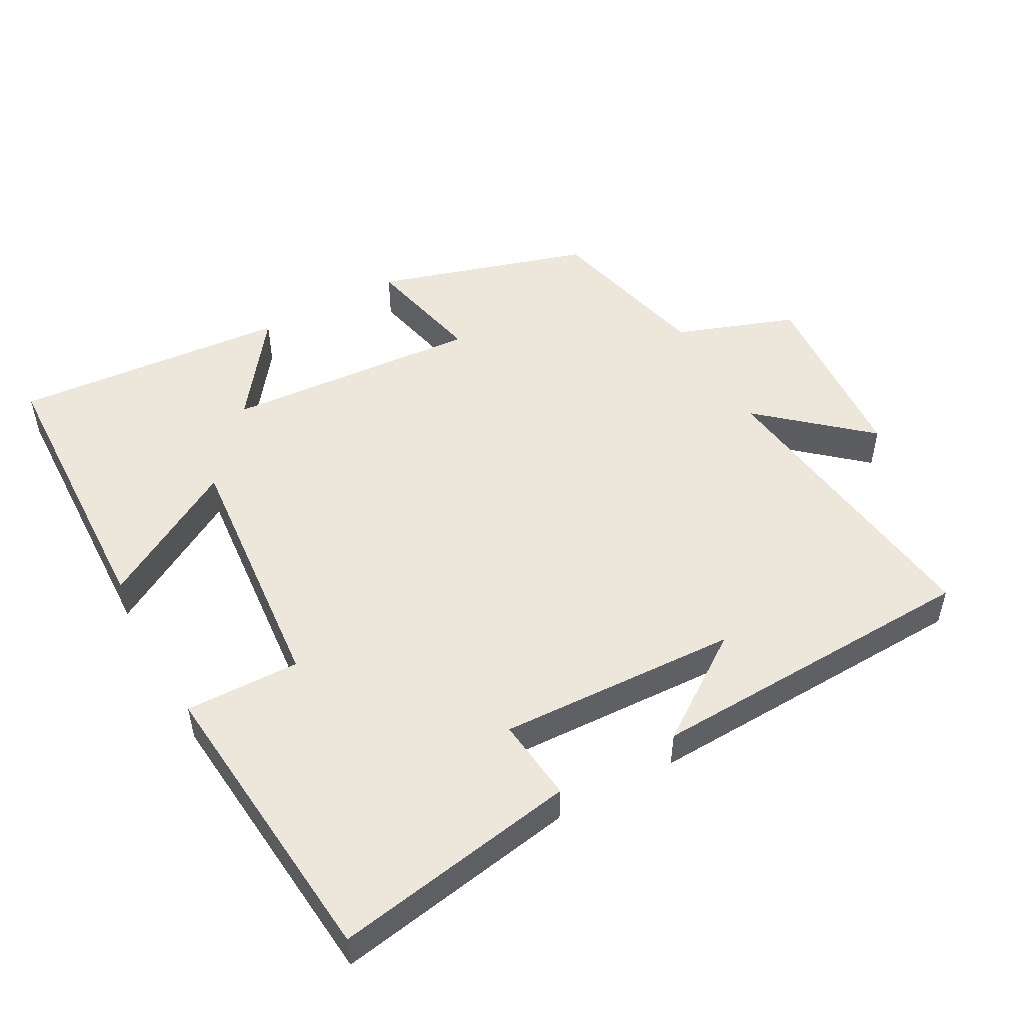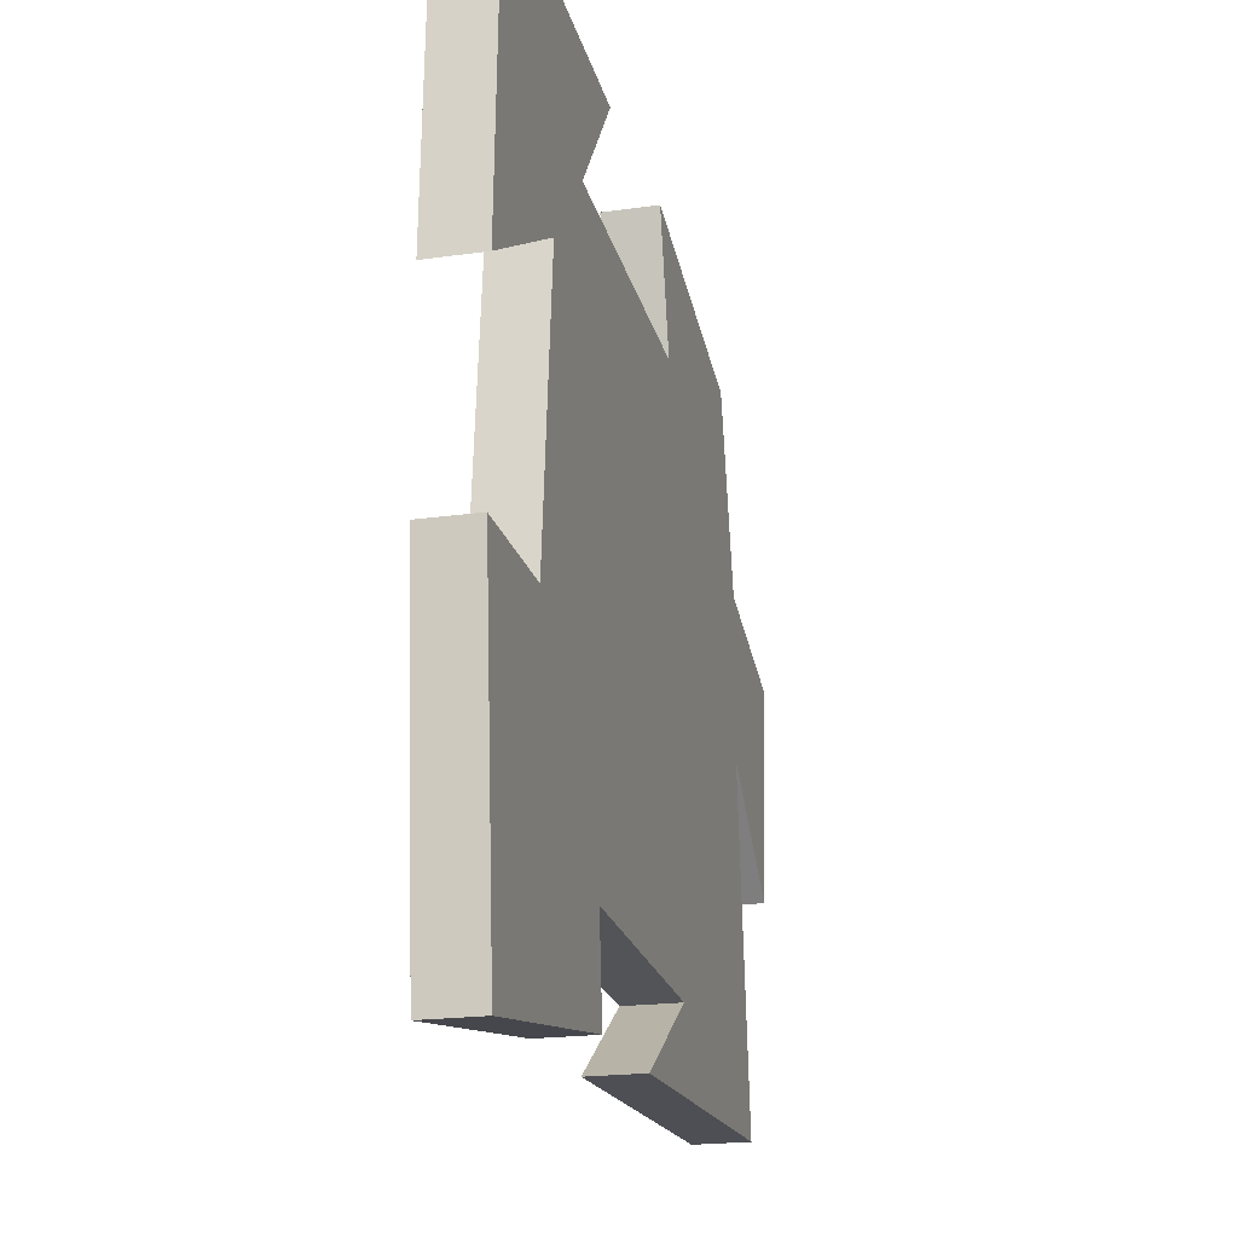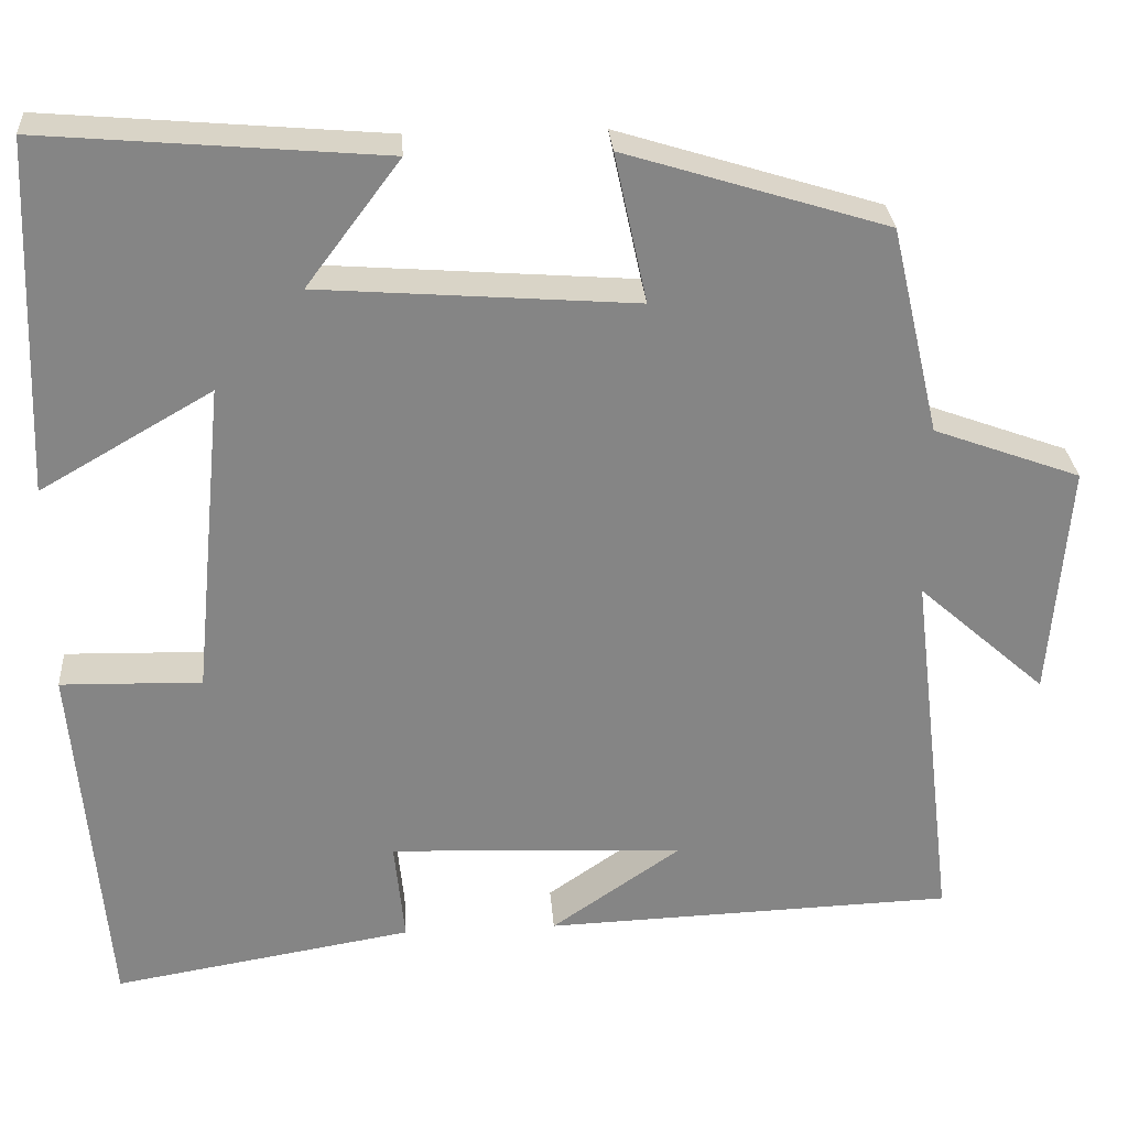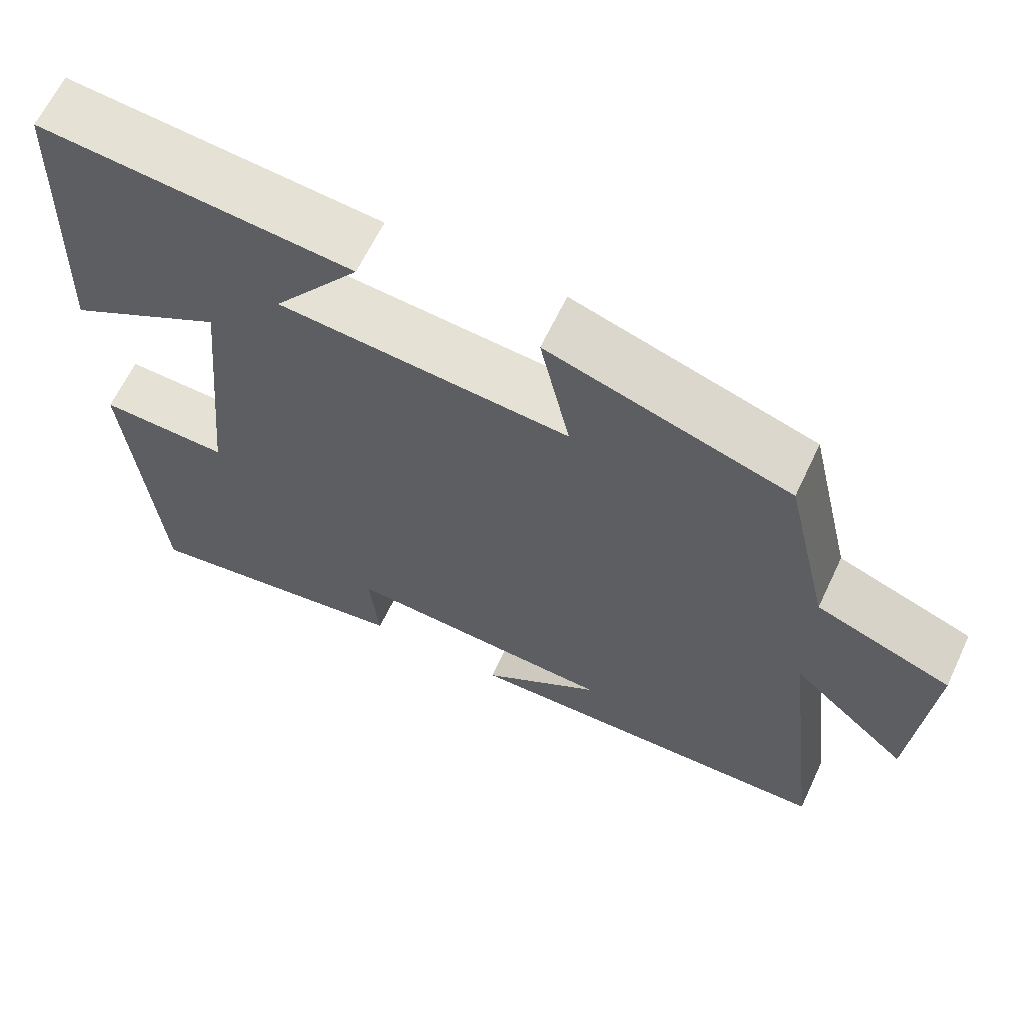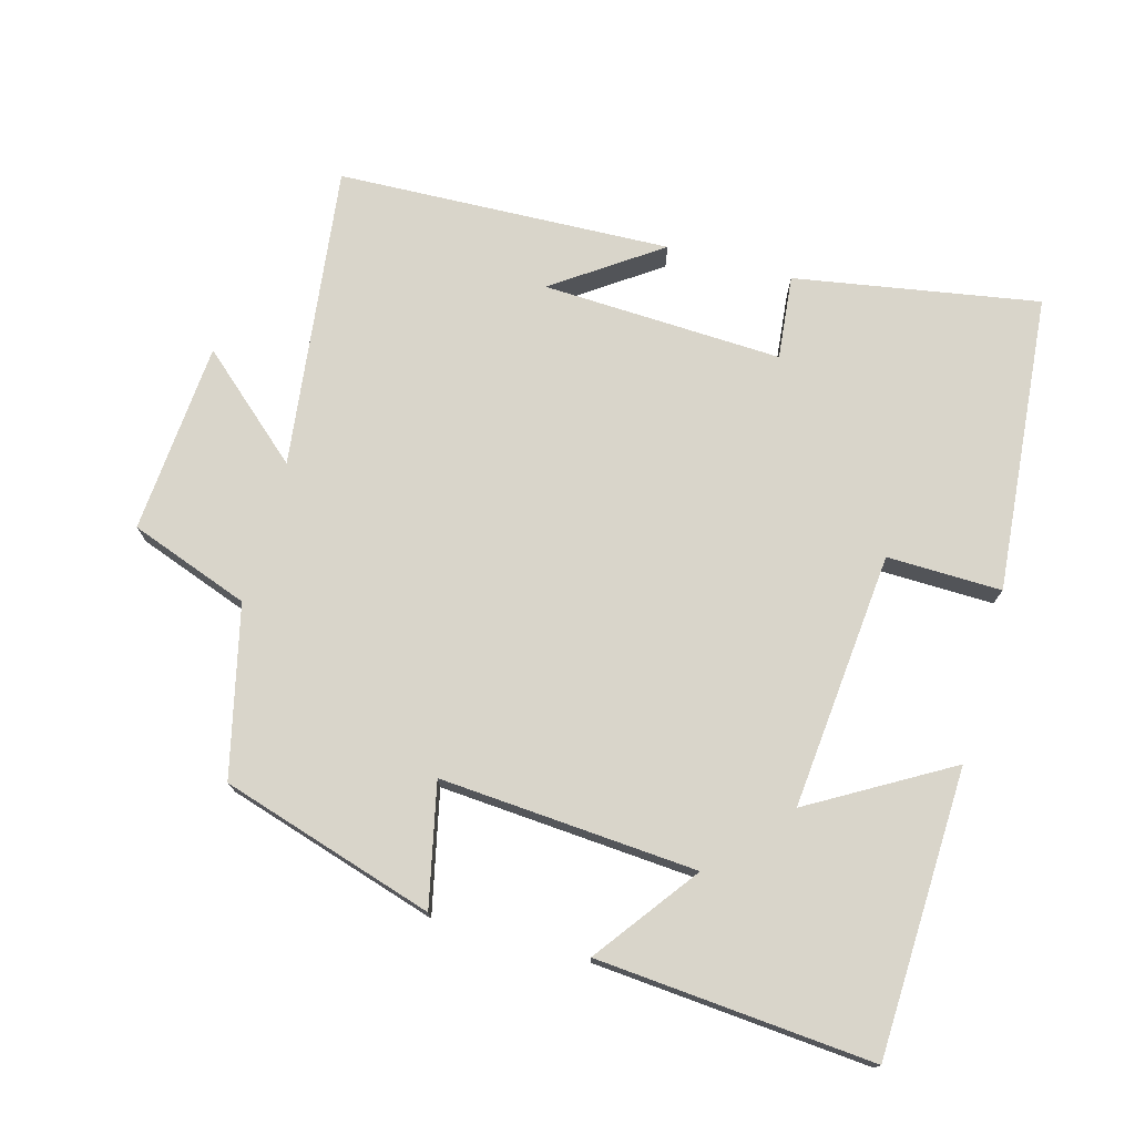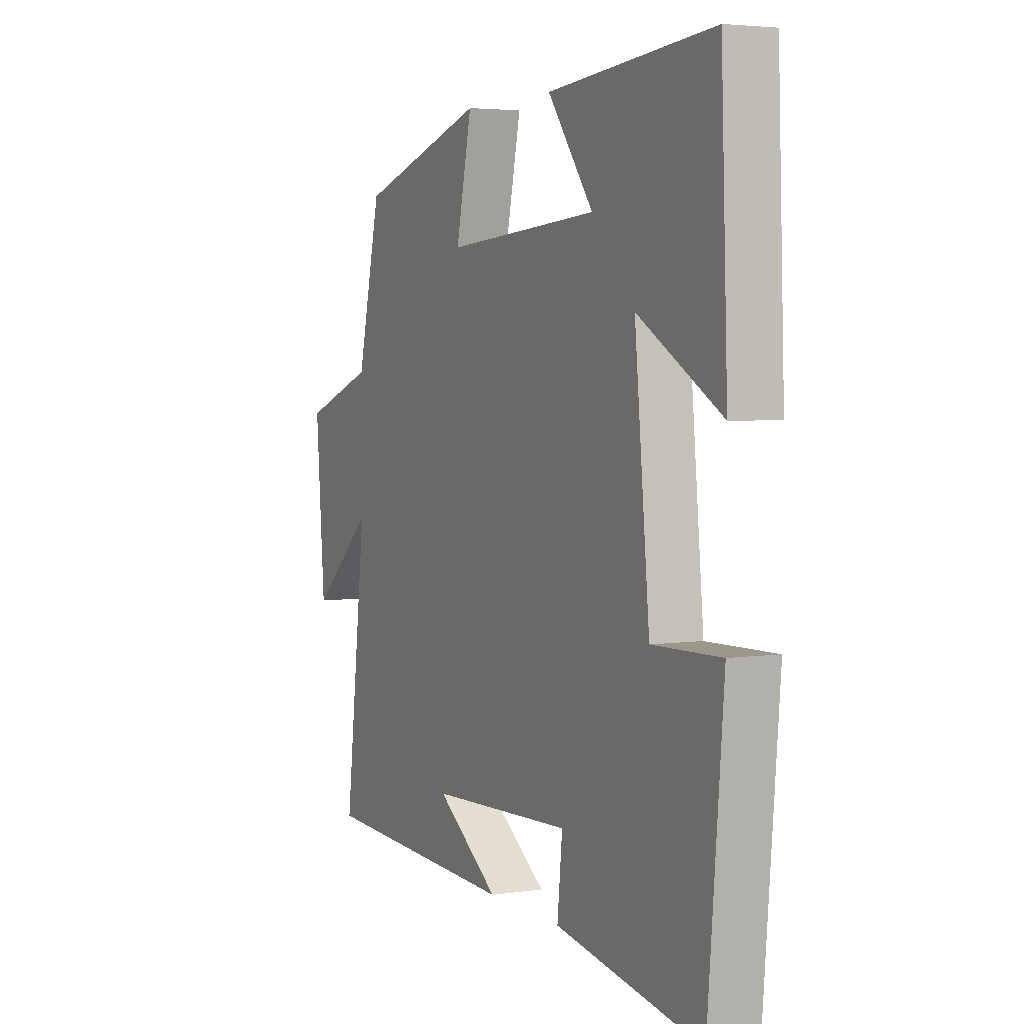
<metadata>
{"format":"obj","ext":"obj","renderer":"f3d","projection":"perspective","resolution":1024,"background":"white","views":[{"elev":50.4,"azim":150.8,"up":"+Y"},{"elev":-20.4,"azim":104.5,"up":"+Z"},{"elev":28.5,"azim":175.9,"up":"+Z"},{"elev":64.0,"azim":-154.7,"up":"+Z"},{"elev":74.4,"azim":15.3,"up":"+Y"},{"elev":4.0,"azim":64.0,"up":"+Z"}]}
</metadata>
<code>
v -0.553 0.07 -0.483
v -0.5 0.07 -0.045
v -0.65 0.07 -0.178
v -0.672 0.07 0.098
v -0.5 0.07 0.161
v -0.443 0.07 0.405
v -0.136 0.07 0.5
v -0.174 0.07 0.325
v 0.196 0.07 0.353
v 0.086 0.07 0.5
v 0.484 0.07 0.534
v 0.5 0.07 0.121
v 0.299 0.07 0.237
v 0.335 0.07 -0.133
v 0.5 0.07 -0.129
v 0.463 0.07 -0.559
v 0.111 0.07 -0.5
v 0.123 0.07 -0.379
v -0.223 0.07 -0.395
v -0.071 0.07 -0.5
v -0.553 0 -0.483
v -0.5 0 -0.045
v -0.65 0 -0.178
v -0.672 0 0.098
v -0.5 0 0.161
v -0.443 0 0.405
v -0.136 0 0.5
v -0.174 0 0.325
v 0.196 0 0.353
v 0.086 0 0.5
v 0.484 0 0.534
v 0.5 0 0.121
v 0.299 0 0.237
v 0.335 0 -0.133
v 0.5 0 -0.129
v 0.463 0 -0.559
v 0.111 0 -0.5
v 0.123 0 -0.379
v -0.223 0 -0.395
v -0.071 0 -0.5
f 19 20 1
f 15 16 17 18
f 14 15 18 19
f 13 14 19 1
f 9 10 11 12
f 9 12 13
f 8 9 13 1
f 5 6 7 8
f 2 3 4 5
f 2 5 8
f 1 2 8
f 21 40 39
f 38 37 36 35
f 39 38 35 34
f 21 39 34 33
f 32 31 30 29
f 33 32 29
f 21 33 29 28
f 28 27 26 25
f 25 24 23 22
f 28 25 22
f 28 22 21
f 1 21 22 2
f 2 22 23 3
f 3 23 24 4
f 4 24 25 5
f 5 25 26 6
f 6 26 27 7
f 7 27 28 8
f 8 28 29 9
f 9 29 30 10
f 10 30 31 11
f 11 31 32 12
f 12 32 33 13
f 13 33 34 14
f 14 34 35 15
f 15 35 36 16
f 16 36 37 17
f 17 37 38 18
f 18 38 39 19
f 19 39 40 20
f 20 40 21 1

</code>
